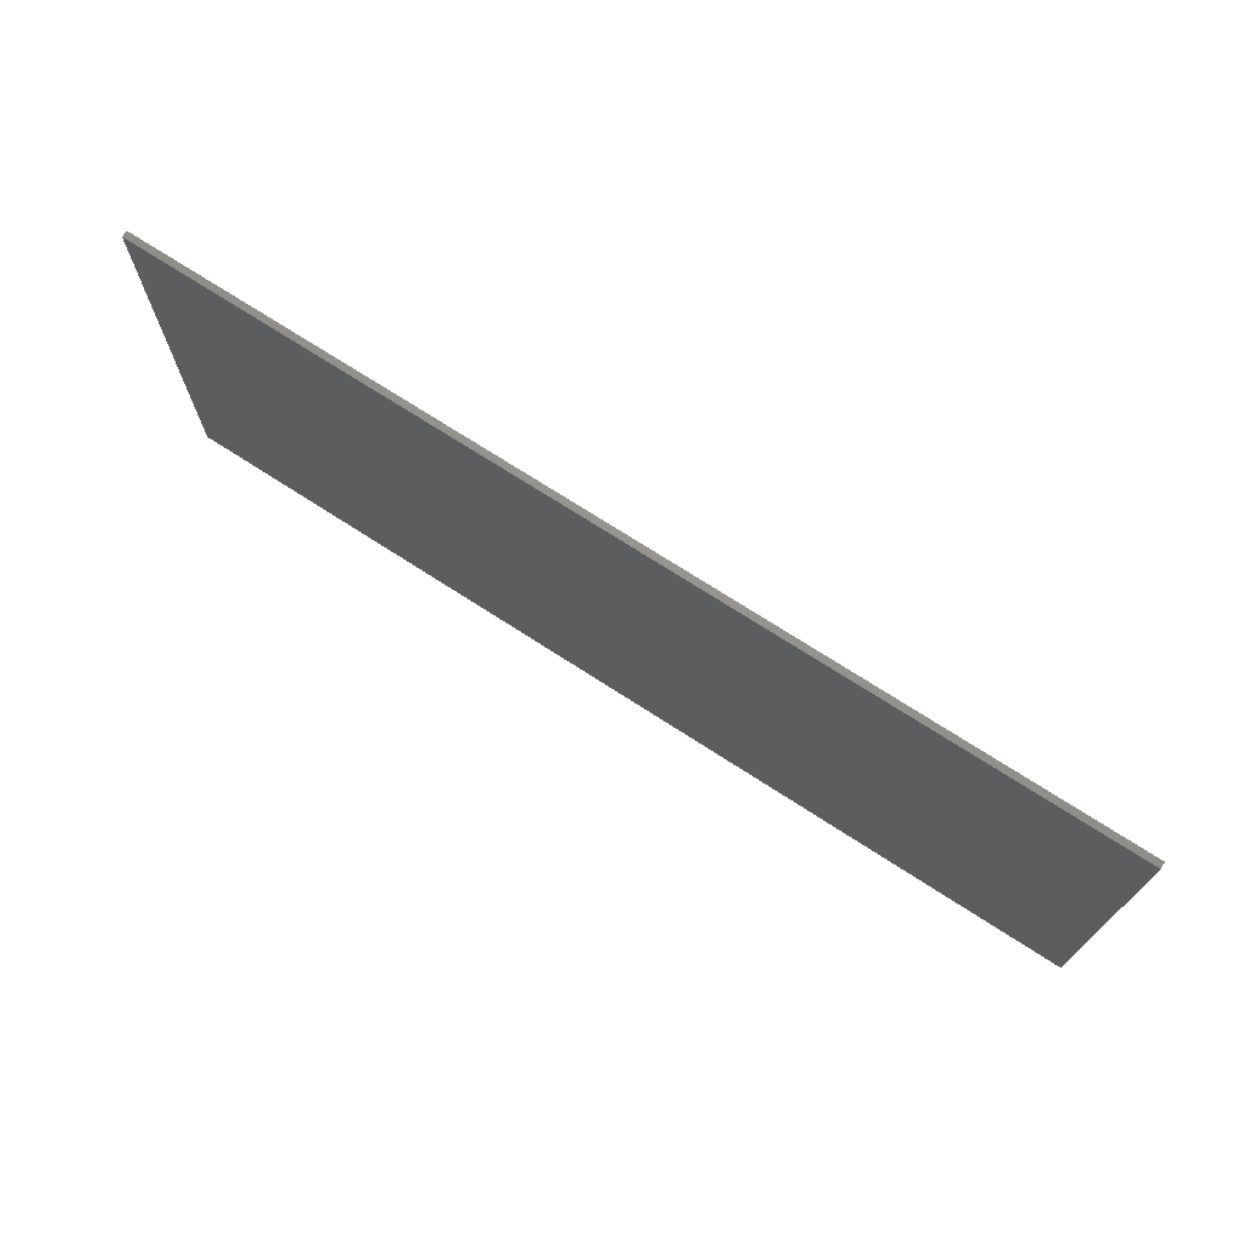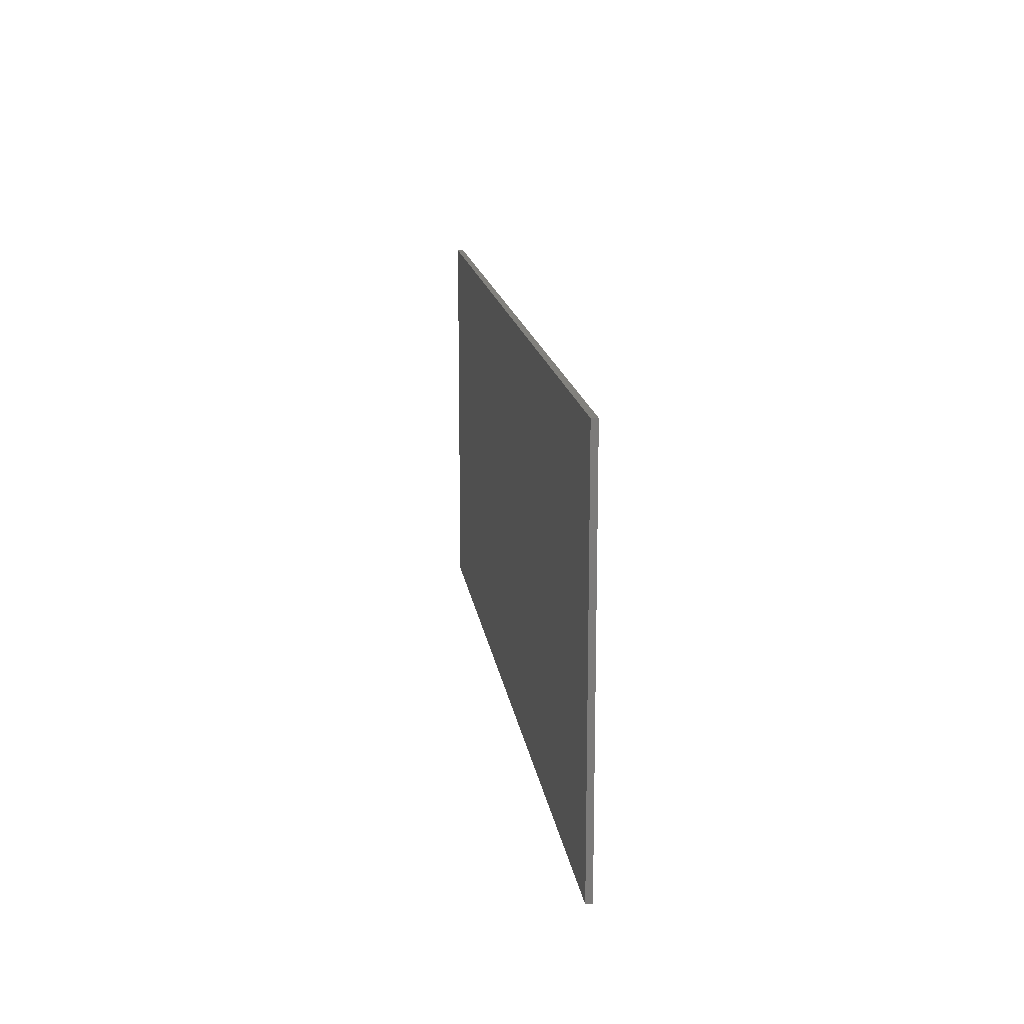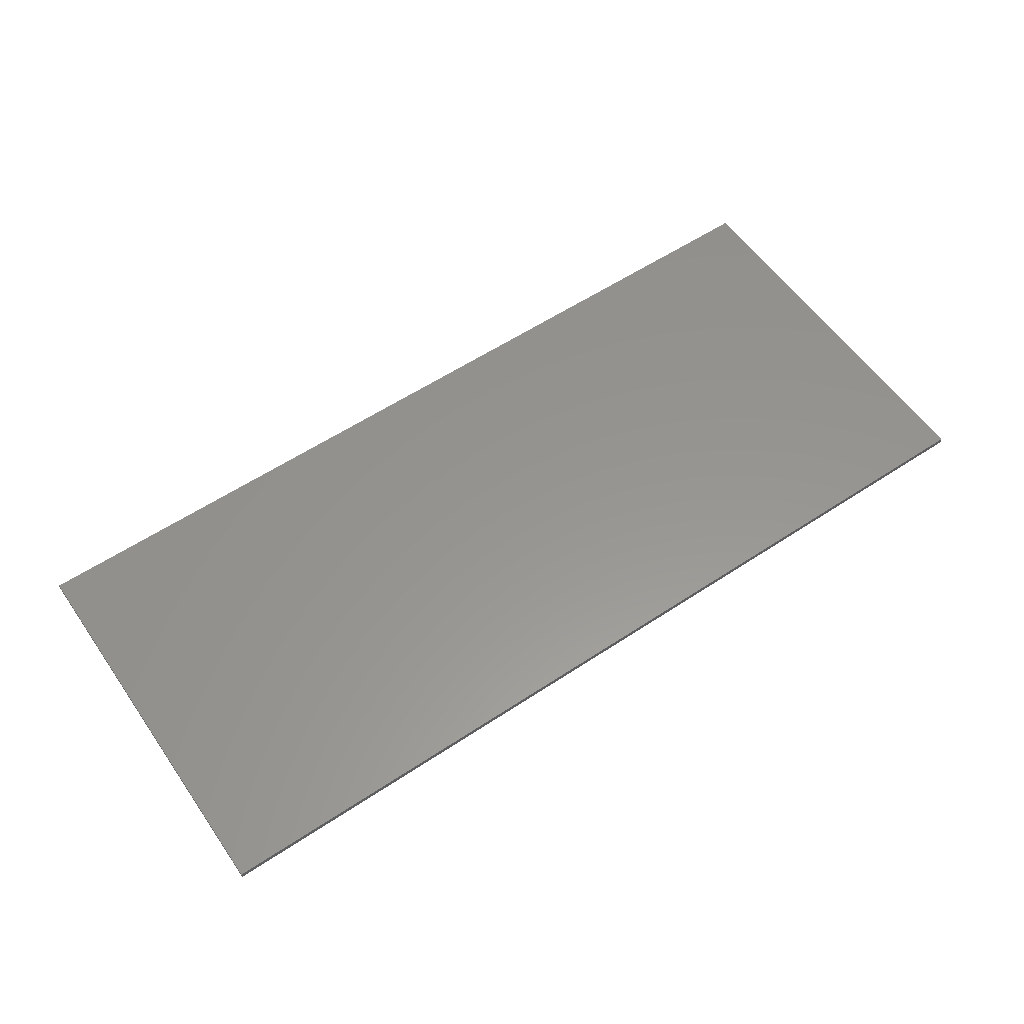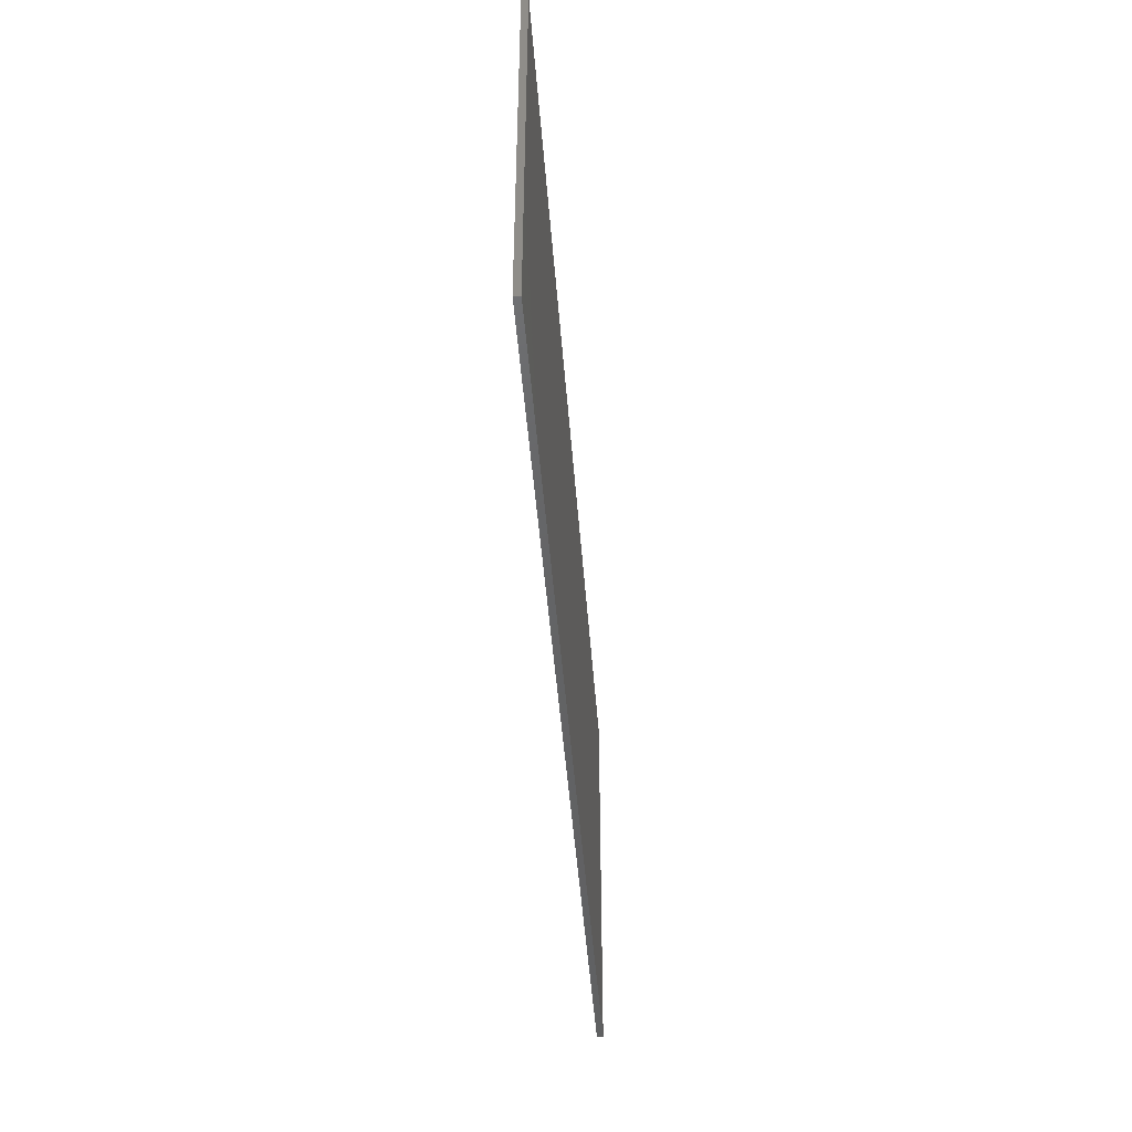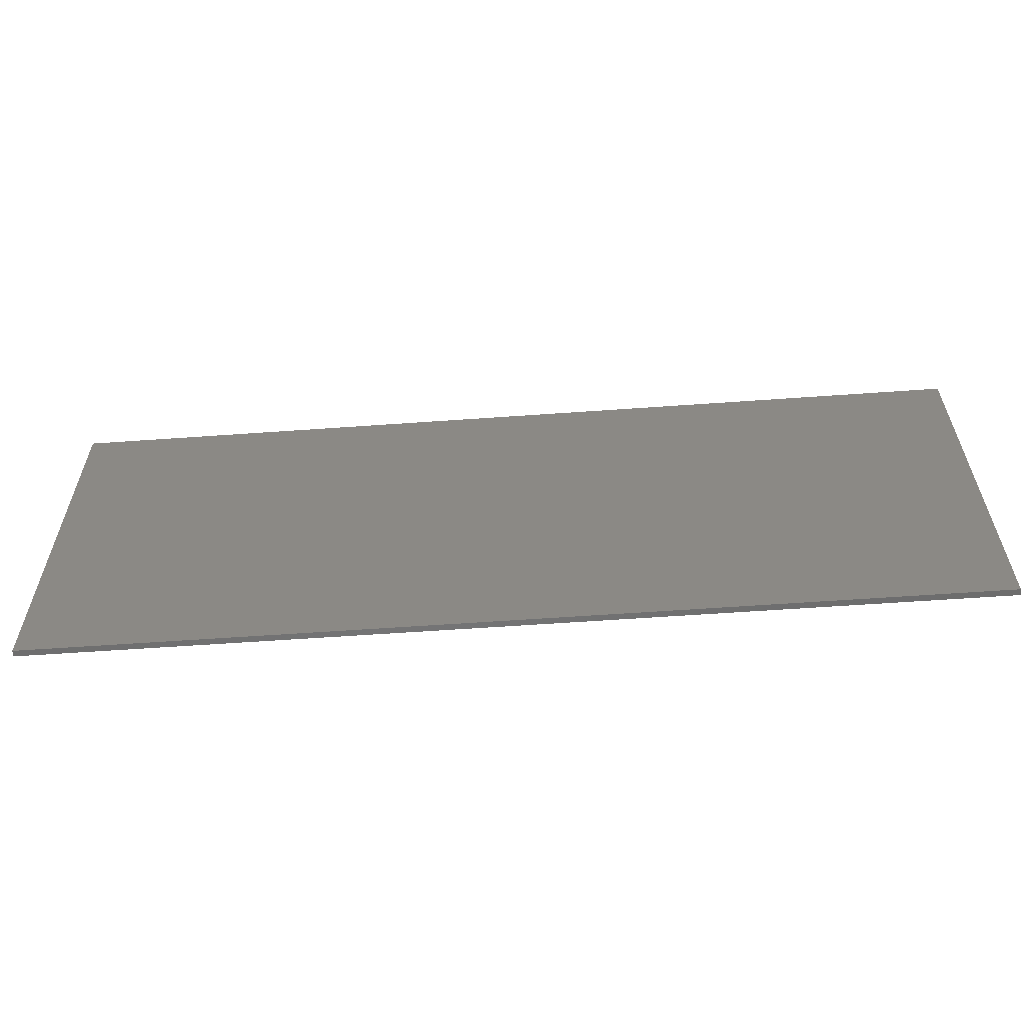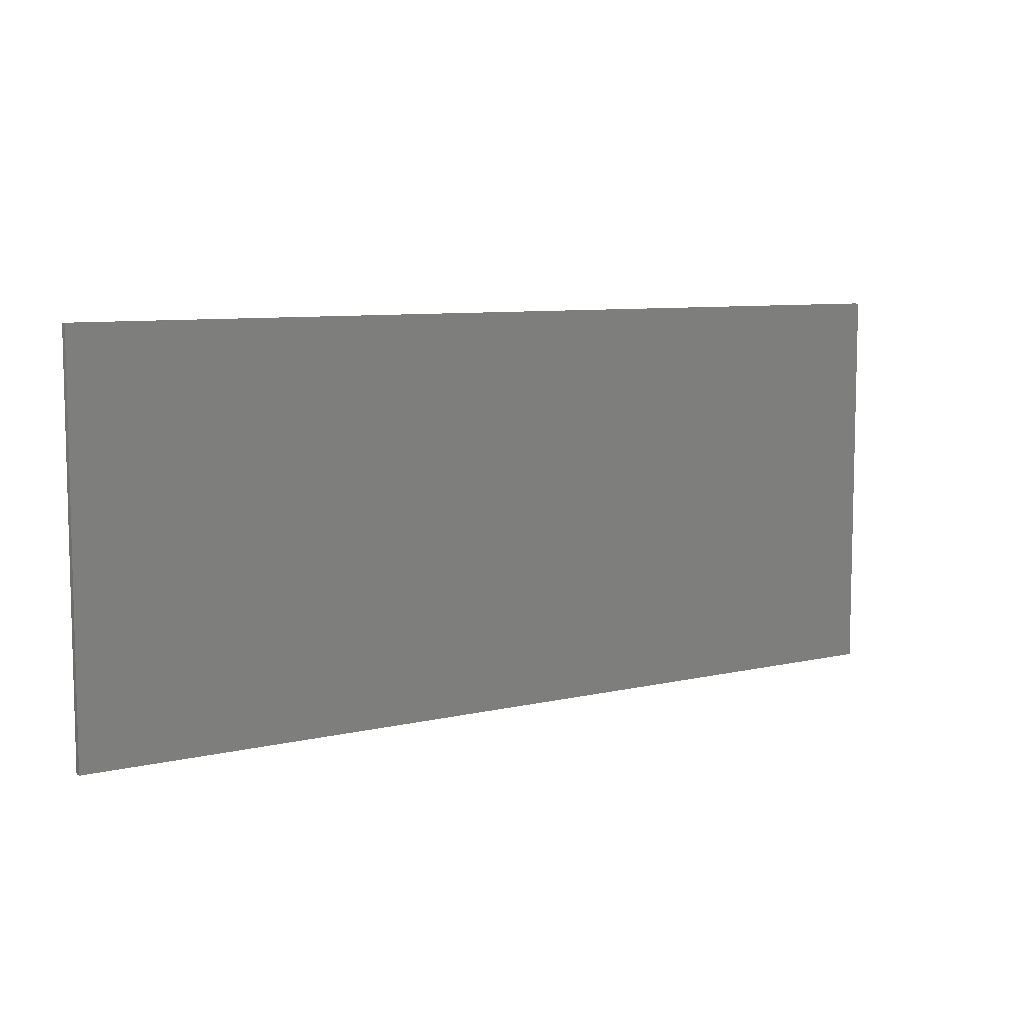
<metadata>
{"format":"stl","ext":"stl","renderer":"f3d","projection":"perspective","resolution":1024,"background":"white","views":[{"elev":71.5,"azim":33.0,"up":"+Z"},{"elev":15.5,"azim":-97.7,"up":"+Z"},{"elev":57.7,"azim":-34.5,"up":"+Y"},{"elev":-45.2,"azim":94.2,"up":"+Z"},{"elev":-59.4,"azim":-175.8,"up":"+Z"},{"elev":8.0,"azim":-33.5,"up":"+Z"}]}
</metadata>
<code>
# stl→obj: 61 verts, 118 faces
v 7.4 0 -3.2
v -7.4 0 3.2
v 7.4 0 3.2
v -7.4 0 -3.2
v -7.4 -0.1 -3.2
v 7.4 -0.1 -3.2
v -7.4 -0.1 3.2
v 7.4 -0.1 3.2
v 0 -0.1 0
v 6.04 -0.1 0
v 5.988 -0.1 0.2923
v 5.834 -0.1 0.5797
v 5.58 -0.1 0.8572
v 5.231 -0.1 1.12
v 4.792 -0.1 1.364
v 4.271 -0.1 1.584
v 3.677 -0.1 1.777
v 3.02 -0.1 1.94
v 2.312 -0.1 2.07
v 1.563 -0.1 2.164
v 0.7882 -0.1 2.221
v 0 -0.1 2.24
v -0.7882 -0.1 2.221
v -1.563 -0.1 2.164
v -2.312 -0.1 2.07
v -3.02 -0.1 1.94
v -3.677 -0.1 1.777
v -4.271 -0.1 1.584
v -4.792 -0.1 1.364
v -5.231 -0.1 1.12
v -5.58 -0.1 0.8572
v -5.834 -0.1 0.5797
v -5.988 -0.1 0.2923
v -6.04 -0.1 0
v -5.988 -0.1 -0.2923
v -5.834 -0.1 -0.5797
v -5.58 -0.1 -0.8572
v -5.231 -0.1 -1.12
v -4.792 -0.1 -1.364
v -4.271 -0.1 -1.584
v -3.677 -0.1 -1.777
v -3.02 -0.1 -1.94
v -2.312 -0.1 -2.07
v -1.563 -0.1 -2.164
v -0.7882 -0.1 -2.221
v 0 -0.1 -2.24
v 0.7882 -0.1 -2.221
v 1.563 -0.1 -2.164
v 2.312 -0.1 -2.07
v 3.02 -0.1 -1.94
v 3.677 -0.1 -1.777
v 4.271 -0.1 -1.584
v 4.792 -0.1 -1.364
v 5.231 -0.1 -1.12
v 5.58 -0.1 -0.8572
v 5.834 -0.1 -0.5797
v 5.988 -0.1 -0.2923
v 6.04 -0.1 2.24
v -6.04 -0.1 2.24
v -6.04 -0.1 -2.24
v 6.04 -0.1 -2.24
f 1 2 3
f 2 1 4
f 5 1 6
f 1 5 4
f 7 4 5
f 4 7 2
f 8 2 7
f 2 8 3
f 6 3 8
f 3 6 1
f 9 10 11
f 9 11 12
f 9 12 13
f 9 13 14
f 9 14 15
f 9 15 16
f 9 16 17
f 9 17 18
f 9 18 19
f 9 19 20
f 9 20 21
f 9 21 22
f 9 22 23
f 9 23 24
f 9 24 25
f 9 25 26
f 9 26 27
f 9 27 28
f 9 28 29
f 9 29 30
f 9 30 31
f 9 31 32
f 9 32 33
f 9 33 34
f 9 34 35
f 9 35 36
f 9 36 37
f 9 37 38
f 9 38 39
f 9 39 40
f 9 40 41
f 9 41 42
f 9 42 43
f 9 43 44
f 9 44 45
f 9 45 46
f 9 46 47
f 9 47 48
f 9 48 49
f 9 49 50
f 9 50 51
f 9 51 52
f 9 52 53
f 9 53 54
f 9 54 55
f 9 55 56
f 9 56 57
f 9 57 10
f 11 10 58
f 12 11 58
f 13 12 58
f 14 13 58
f 15 14 58
f 16 15 58
f 17 16 58
f 18 17 58
f 19 18 58
f 20 19 58
f 21 20 58
f 22 21 58
f 23 22 59
f 24 23 59
f 25 24 59
f 26 25 59
f 27 26 59
f 28 27 59
f 29 28 59
f 30 29 59
f 31 30 59
f 32 31 59
f 33 32 59
f 34 33 59
f 35 34 60
f 36 35 60
f 37 36 60
f 38 37 60
f 39 38 60
f 40 39 60
f 41 40 60
f 42 41 60
f 43 42 60
f 44 43 60
f 45 44 60
f 46 45 60
f 47 46 61
f 48 47 61
f 49 48 61
f 50 49 61
f 51 50 61
f 52 51 61
f 53 52 61
f 54 53 61
f 55 54 61
f 56 55 61
f 57 56 61
f 10 57 61
f 8 22 58
f 8 7 59
f 59 22 8
f 10 61 6
f 58 10 6
f 6 8 58
f 5 46 60
f 5 6 61
f 61 46 5
f 34 59 7
f 60 34 7
f 7 5 60

</code>
